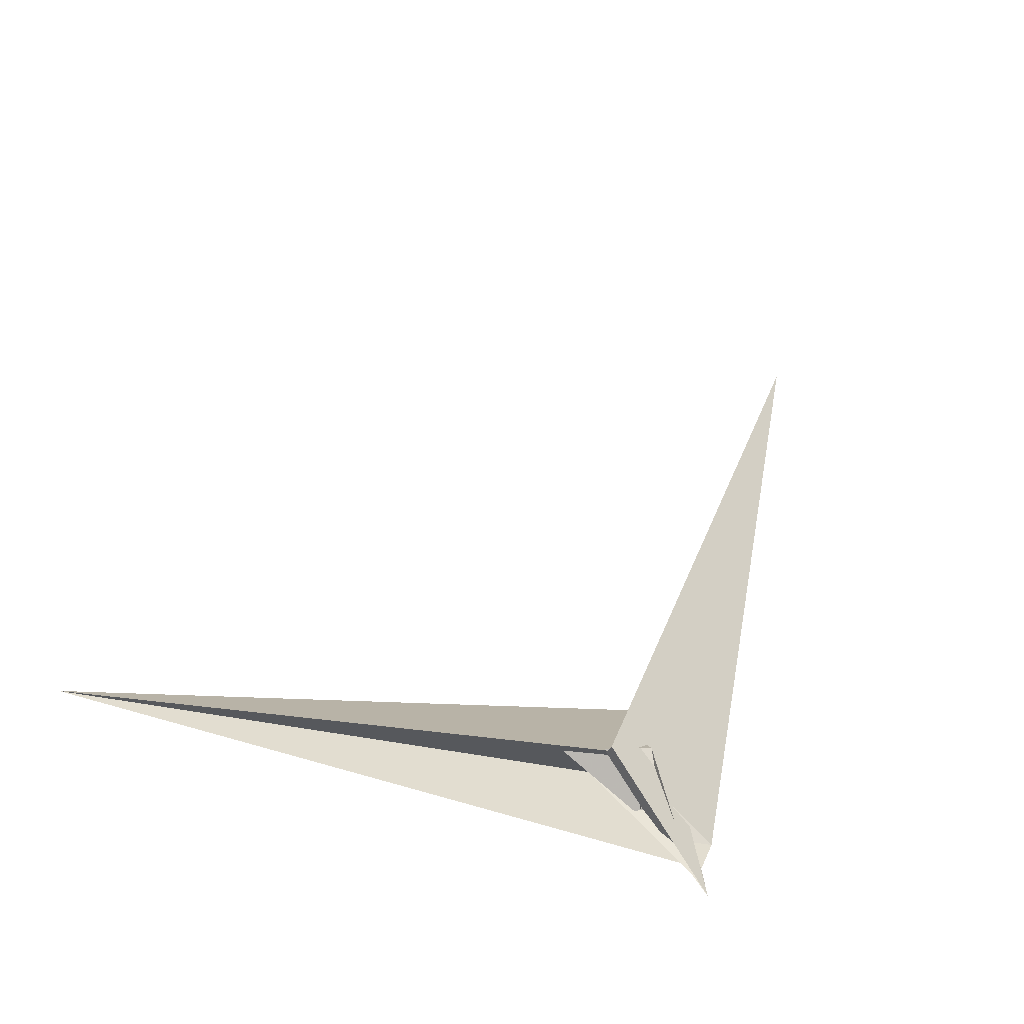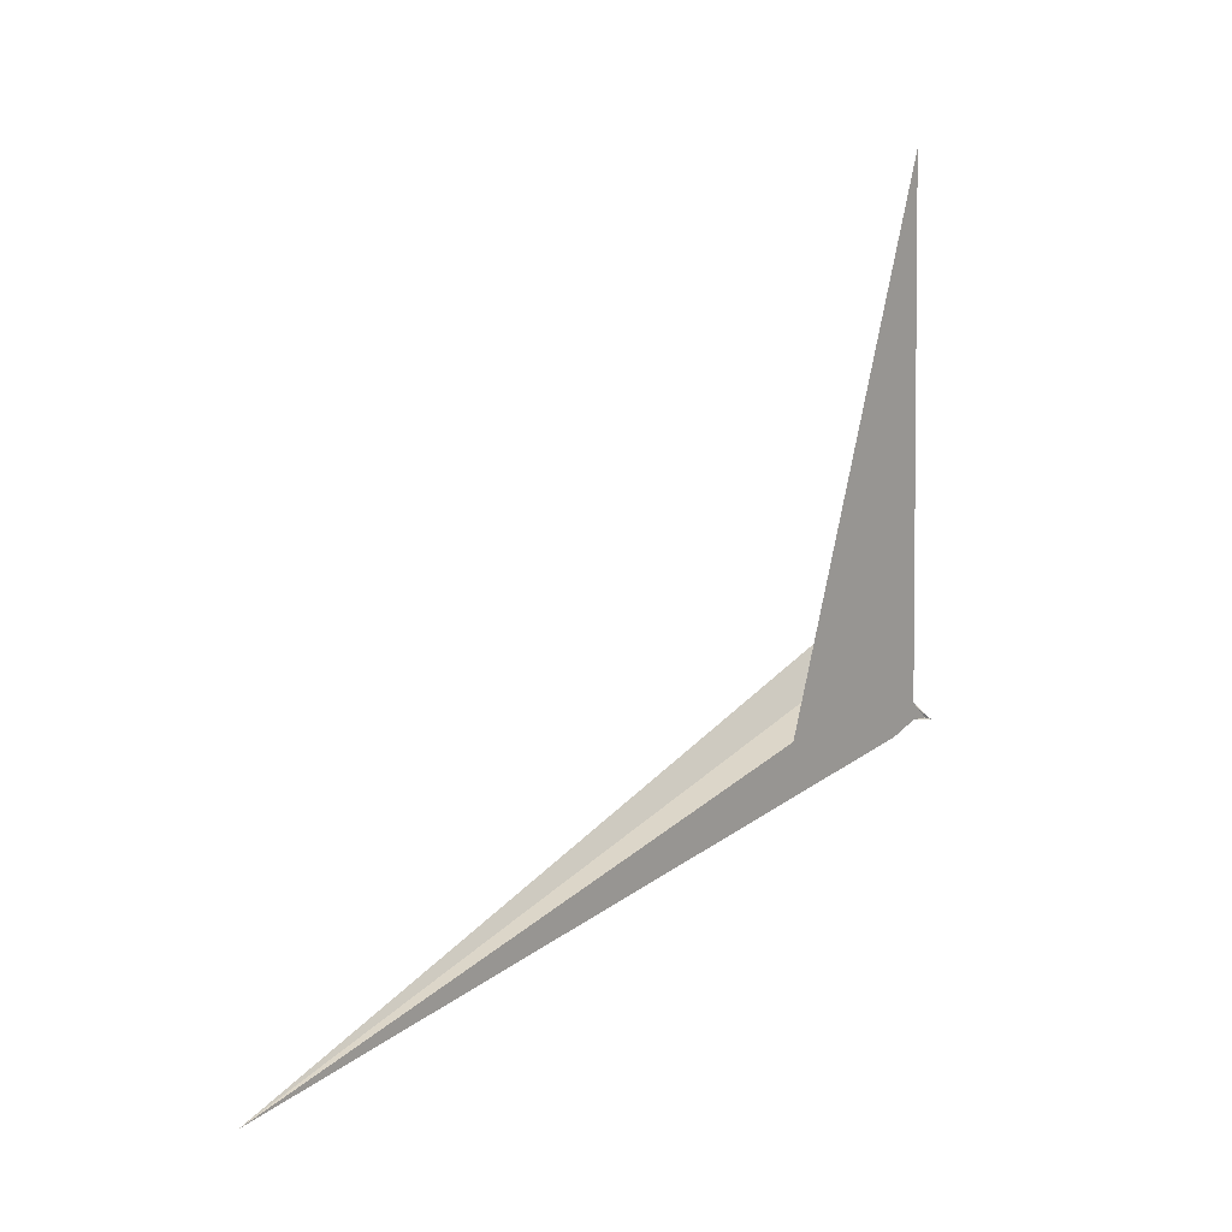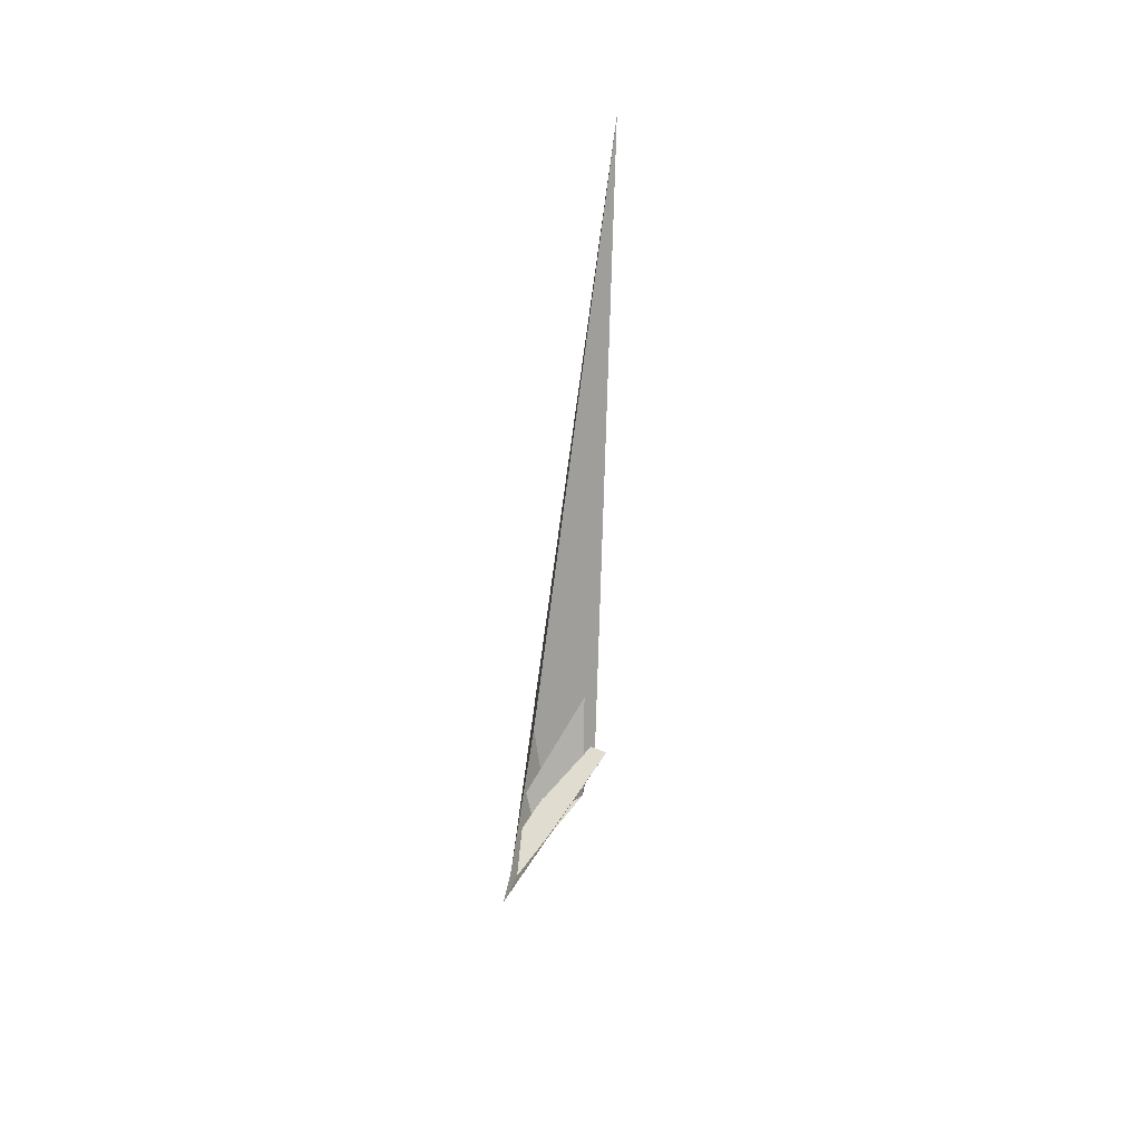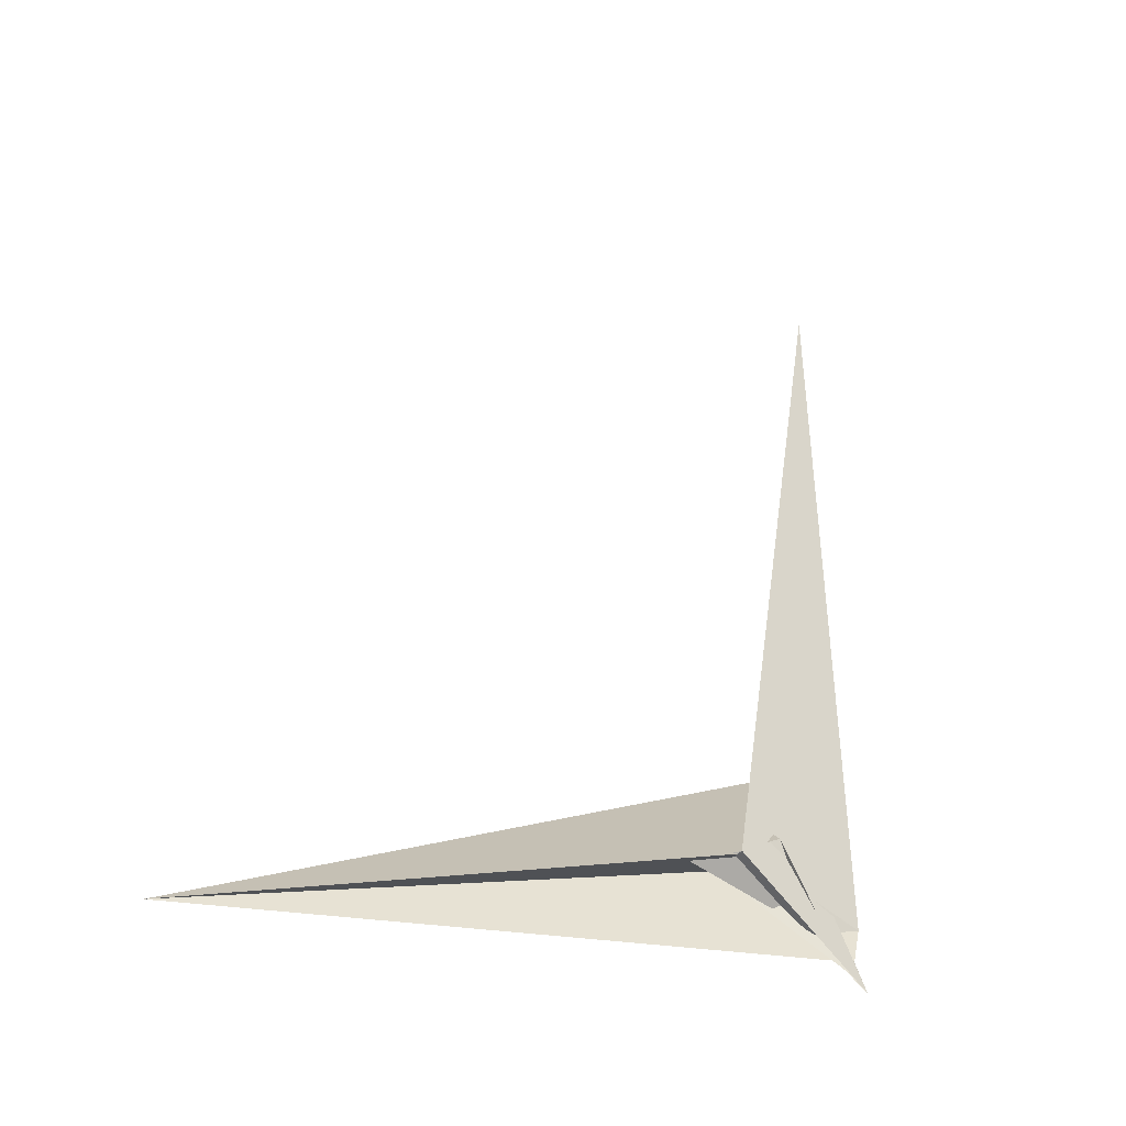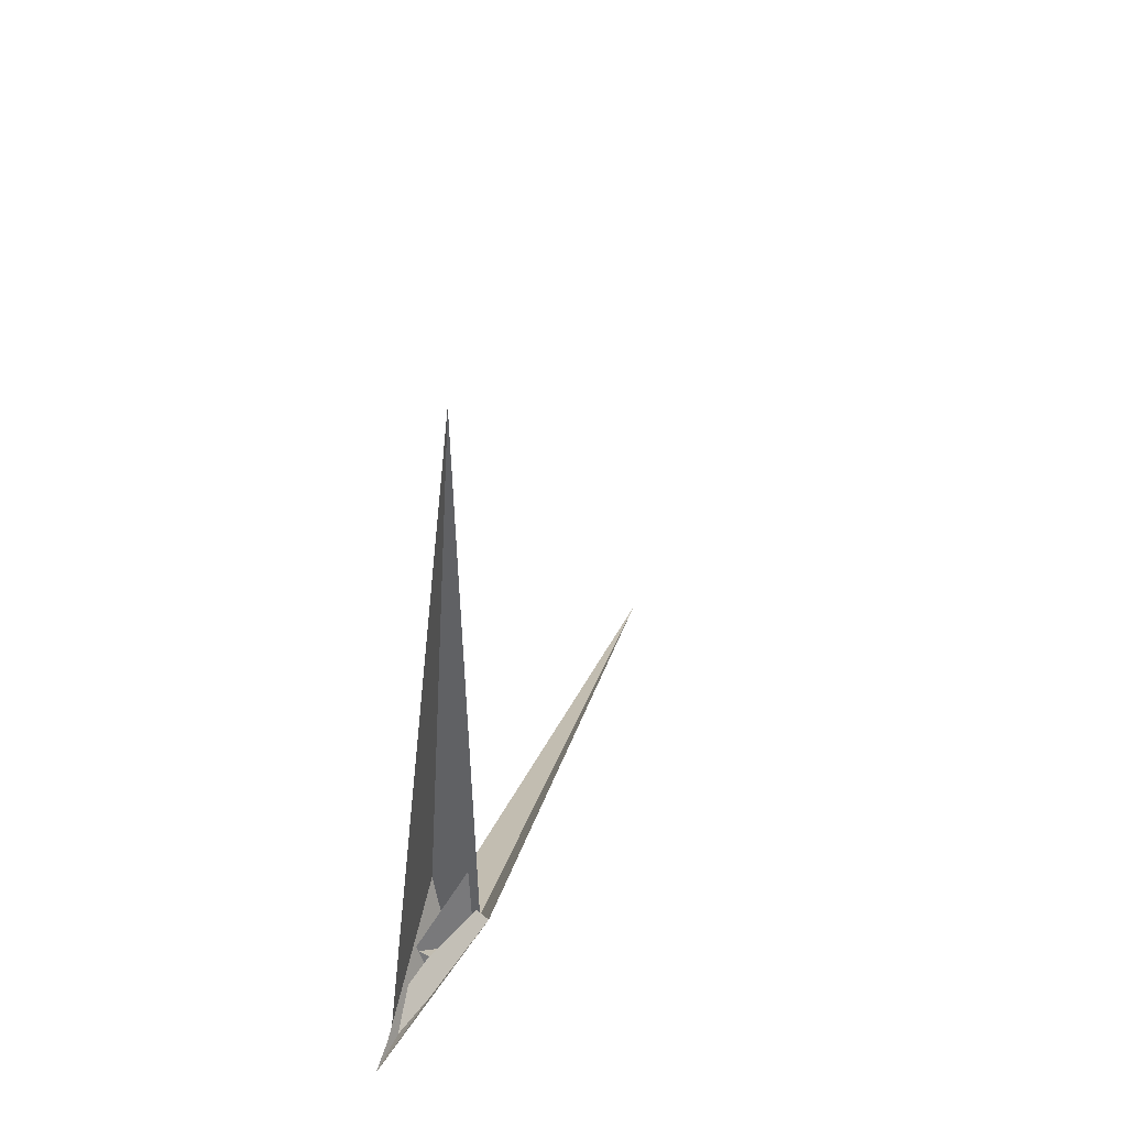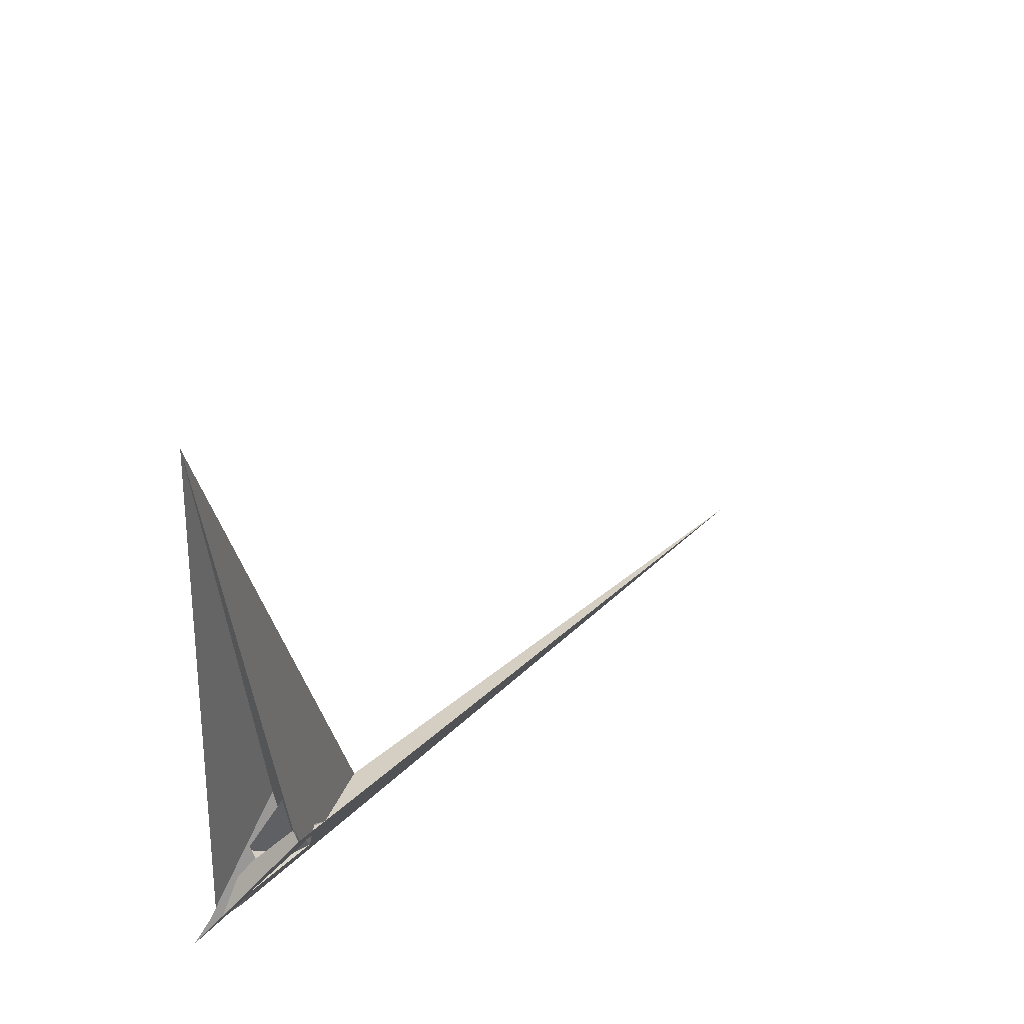
<metadata>
{"format":"obj","ext":"obj","renderer":"f3d","projection":"perspective","resolution":1024,"background":"white","views":[{"elev":60.7,"azim":-74.9,"up":"+Z"},{"elev":27.4,"azim":158.2,"up":"+Y"},{"elev":-5.5,"azim":-60.4,"up":"+Y"},{"elev":68.4,"azim":-84.5,"up":"+Z"},{"elev":18.9,"azim":-47.2,"up":"+Y"},{"elev":28.2,"azim":-24.8,"up":"+Y"}]}
</metadata>
<code>
v -46.71 -53.24 -2.578
v -35.13 -37.74 4.9
v -30.59 -26.25 -5.012
v -20.92 -9.141 -8.649
v 0.5963 14.73 16.98
v -20.11 -11.79 0.7633
v -21.8 -10.18 -9.564
v -0.3871 12.56 18.37
v -20.25 -11.82 0.2816
v -0.05833 10.49 24.55
v -35.18 -38.08 5.536
v -58.4 -57.07 3.373
v -63.7 -60.05 4.645
v -16.19 -25.83 1.775
v -6.271 -11.16 9.761
v 11.05 -1.036 6.029
v 4.93 0.5084 13.19
v 4.439 -8.679 3.139
v 3.257 -3.732 9.83
v -0.8482 -11.34 4.766
v -26.9 -28.44 -5.417
v -23.38 -41.57 -4.561
v -1.804 22.1 -15.54
v 32.08 11.67 -20.36
v 31.73 -12.05 -17.62
v -19.49 -12.26 -8.549
v 4.376 -6.965 -13.36
v -30.94 -39.68 -9.234
v -30.44 -28.79 -7.739
v -1.782 36.02 17.74
v -5.601 37.18 15.4
v 1.87 2.182 16.45
v -64.15 306.4 65.85
v 67.7 -13.75 -60.47
v -27.2 -55.63 -13.93
v -20.7 -21.33 -12
v 472.3 -20.07 -289
v 14 -10.18 3.396
v 5.518 0.1382 12.53
v -6.079 -27.76 -3.622
v -5.727 -18.82 -0.8014
v 5.034 -11.39 2.337
v 9.196 -11.42 0.6642
v 5.195 -11.67 -3.171
f 1 2 11 10 8 5 6 9 3 4 7
f 1 2 14 15 20 19 18 16 17 13 12
f 3 4 26 25 24 27 23 12 13 22 21
f 5 6 15 14 29 28 21 22 32 31 30
f 1 7 36 29 28 35 37 34 33 23 12
f 5 8 33 34 25 24 38 16 17 39 30
f 3 9 42 18 16 38 41 40 35 28 21
f 4 7 36 41 40 39 30 31 19 20 26
f 10 11 43 37 35 40 39 17 13 22 32
f 8 10 32 31 19 18 42 44 27 23 33
f 2 11 43 44 27 24 38 41 36 29 14
f 6 9 42 44 43 37 34 25 26 20 15

</code>
